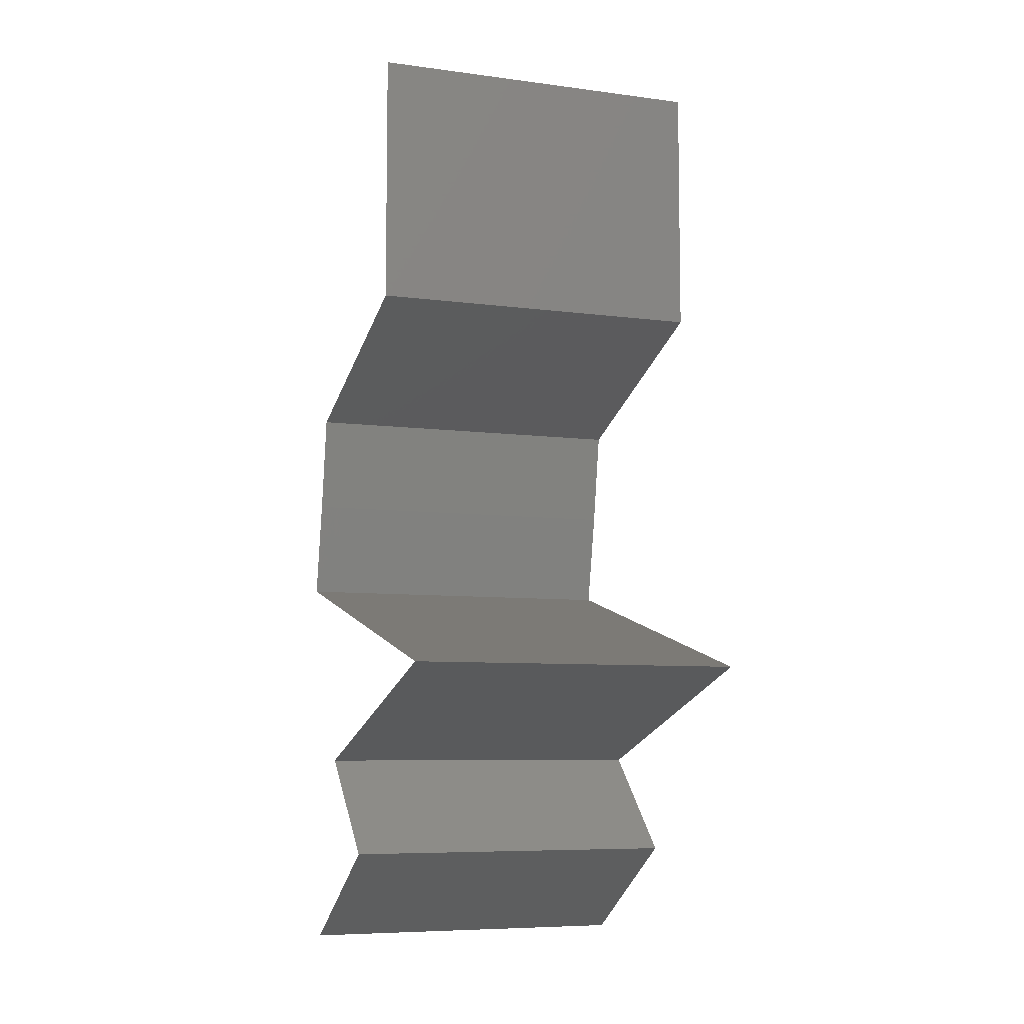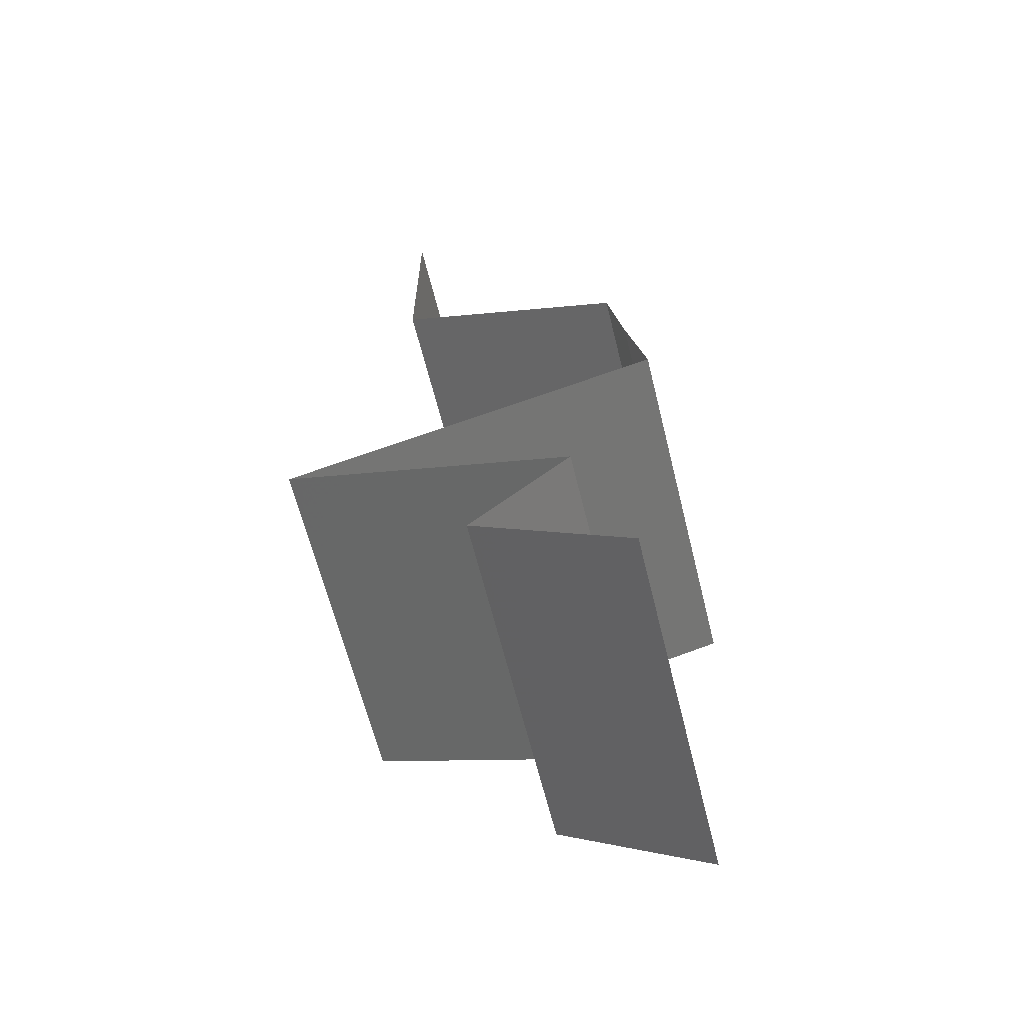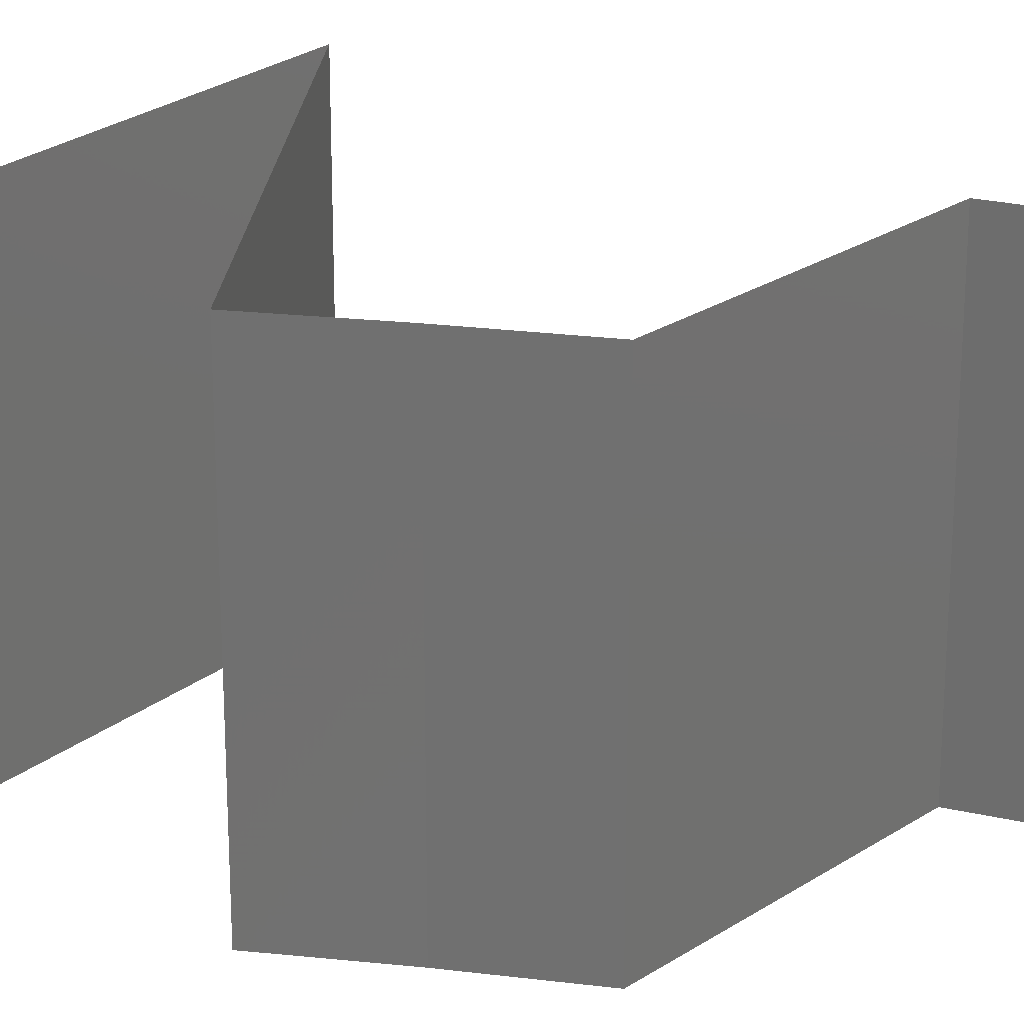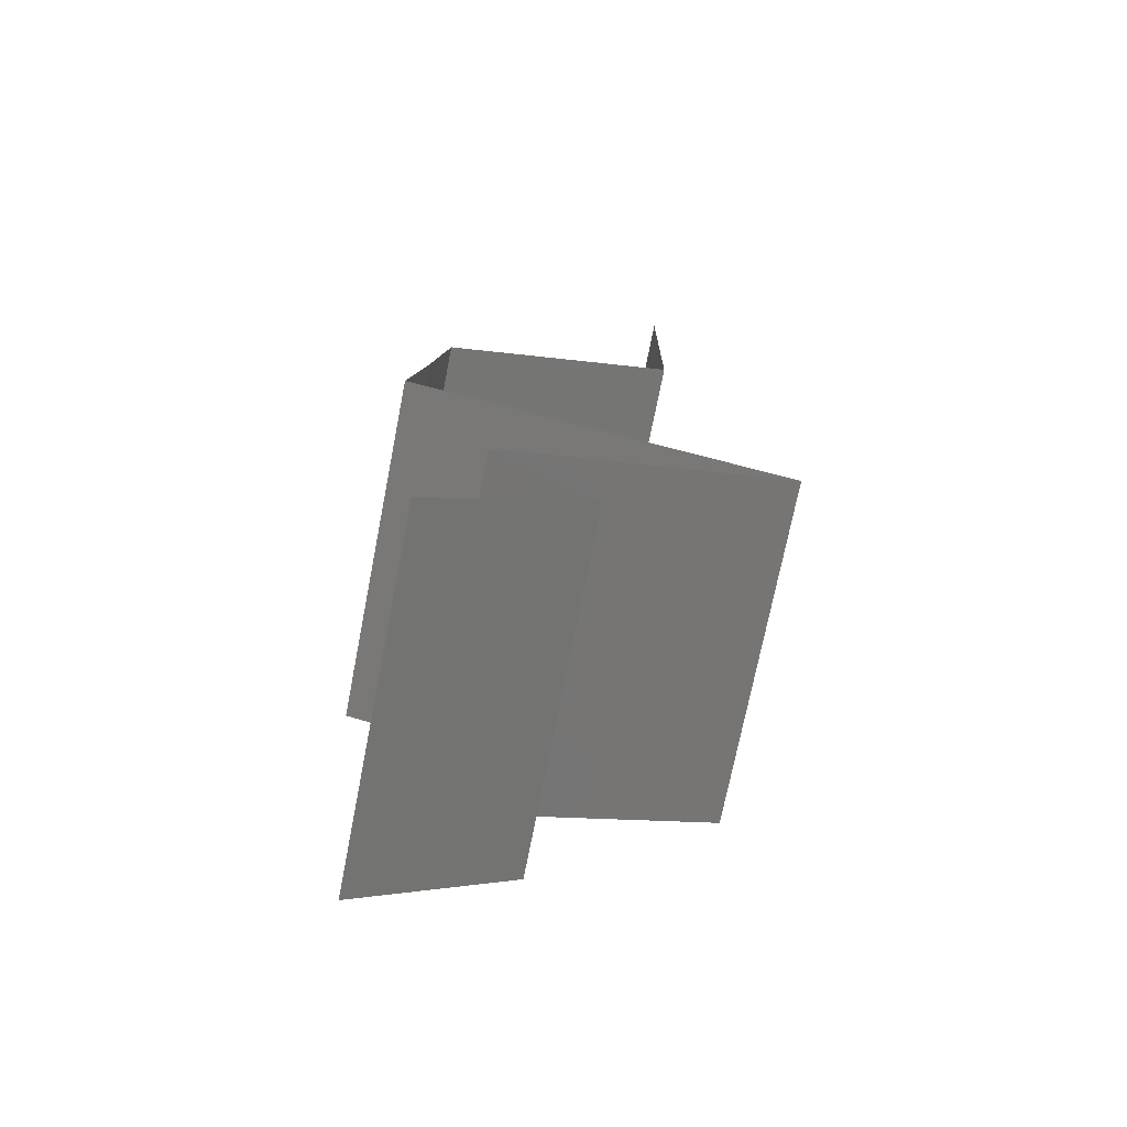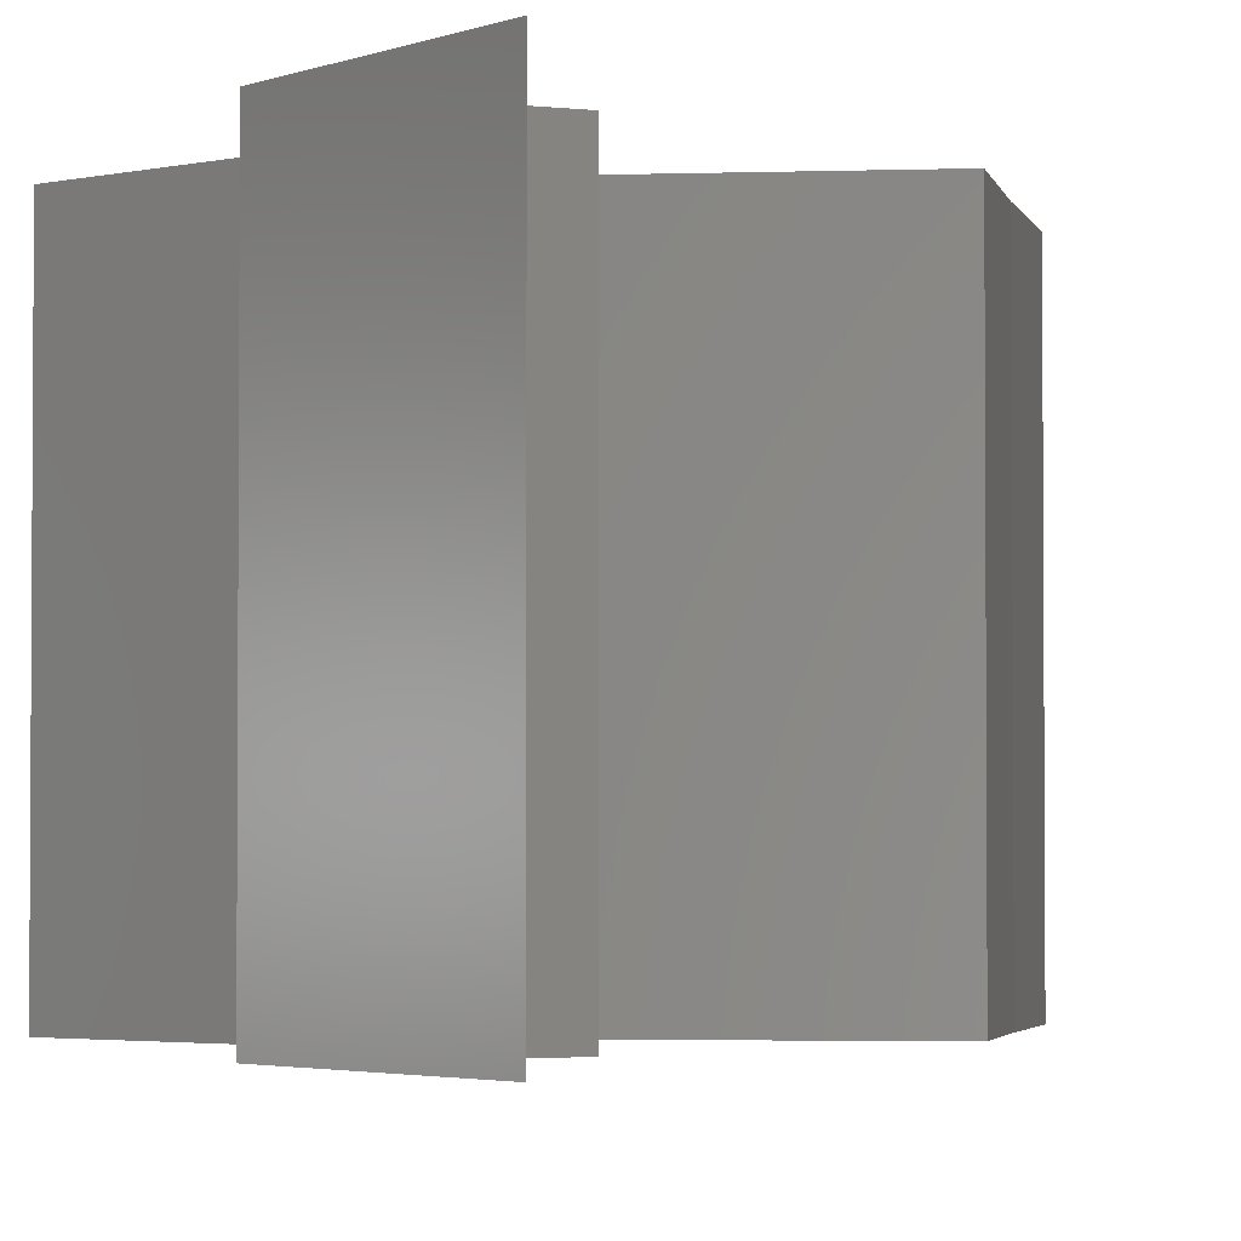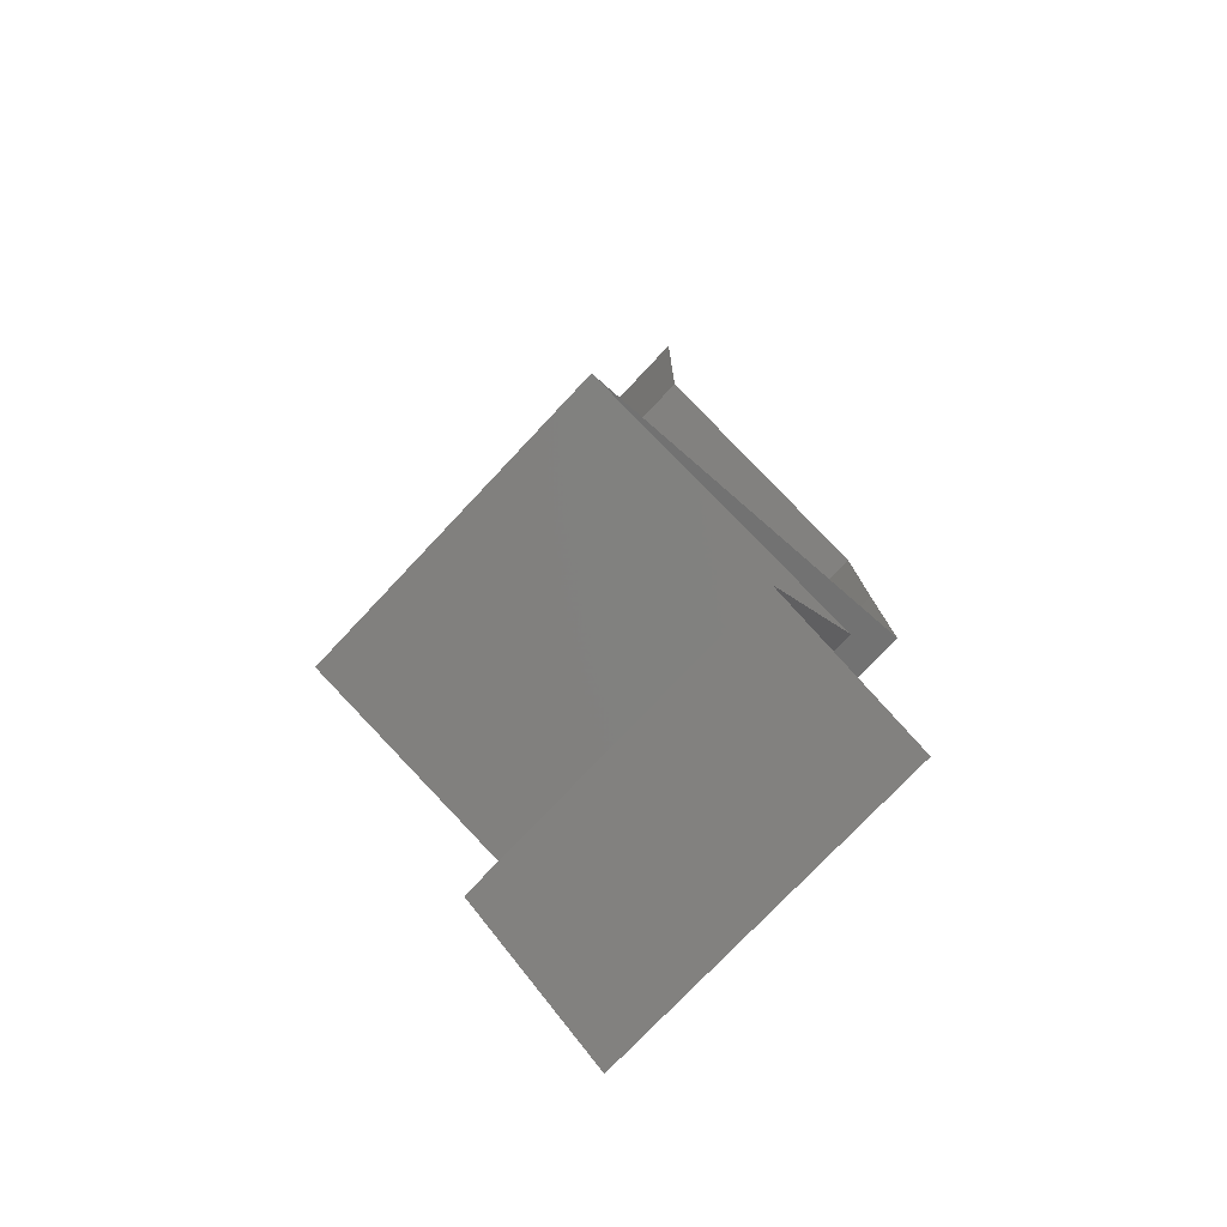
<metadata>
{"format":"stl","ext":"stl","renderer":"f3d","projection":"perspective","resolution":1024,"background":"white","views":[{"elev":-7.3,"azim":-111.0,"up":"+Y"},{"elev":-64.0,"azim":14.0,"up":"+Y"},{"elev":25.2,"azim":110.5,"up":"+Z"},{"elev":-72.7,"azim":168.9,"up":"+Y"},{"elev":-2.8,"azim":21.5,"up":"+Z"},{"elev":-74.6,"azim":-43.1,"up":"+Y"}]}
</metadata>
<code>
# stl→obj: 56 verts, 82 faces
v 0.04 0.04516 0.02
v 0.04 0.05273 0.01254
v 0.04 0.05258 0.02
v 0.04 0.06 0.02
v 0.04 0.06 0.01
v 0.04 0.04516 0.01
v 0.04 0.04516 0
v 0.04 0.05036 0.005325
v 0.04 0.05546 0.005409
v 0.04 0.06 0
v 0.04 0.05258 0
v 0.04666 0.04234 0
v 0.0468 0.04228 0.007522
v 0.05333 0.03952 0
v 0.05333 0.03952 0.01
v 0.04466 0.04319 0.01471
v 0.04925 0.04124 0.01461
v 0.05333 0.03952 0.02
v 0.04666 0.04234 0.02
v 0.05423 0.03387 0.01
v 0.05378 0.0367 0.005
v 0.05423 0.03387 0.02
v 0.05378 0.0367 0.015
v 0.05423 0.03387 0
v 0.0553 0.02823 0.01
v 0.05476 0.03105 0.005
v 0.0553 0.02823 0.02
v 0.05476 0.03105 0.015
v 0.0553 0.02823 0
v 0.04451 0.0254 0
v 0.04107 0.02451 0.01009
v 0.03372 0.02258 0
v 0.03372 0.02258 0.01
v 0.03372 0.02258 0.02
v 0.04451 0.0254 0.02
v 0.04866 0.02649 0.006829
v 0.04909 0.0266 0.0137
v 0.05026 0.01694 0.02
v 0.0431 0.01938 0.01221
v 0.04199 0.01976 0.02
v 0.05026 0.01694 0.01
v 0.03939 0.02064 0.006423
v 0.03799 0.02112 0.01493
v 0.05026 0.01694 0
v 0.045 0.01873 0.005726
v 0.04199 0.01976 0
v 0.04743 0.01411 0.015
v 0.04459 0.01129 0
v 0.04743 0.01411 0.005
v 0.04459 0.01129 0.01
v 0.04459 0.01129 0.02
v 0.05332 0.005645 0.02
v 0.04896 0.008468 0.015
v 0.04896 0.008468 0.005
v 0.05332 0.005645 0
v 0.05332 0.005645 0.01
f 1 2 3
f 3 2 4
f 4 2 5
f 6 2 1
f 7 8 6
f 5 9 10
f 11 8 7
f 10 9 11
f 8 9 2
f 11 9 8
f 2 9 5
f 8 2 6
f 12 13 14
f 7 13 12
f 14 13 15
f 6 13 7
f 1 16 6
f 15 17 18
f 19 16 1
f 18 17 19
f 16 17 13
f 19 17 16
f 16 13 6
f 13 17 15
f 20 21 15
f 22 23 18
f 15 23 20
f 14 21 24
f 15 21 14
f 18 23 15
f 24 21 20
f 20 23 22
f 25 26 20
f 27 28 22
f 20 28 25
f 24 26 29
f 20 26 24
f 22 28 20
f 29 26 25
f 25 28 27
f 30 31 32
f 33 31 34
f 34 31 35
f 30 36 31
f 29 36 30
f 25 36 29
f 35 37 27
f 27 37 25
f 31 36 37
f 35 31 37
f 37 36 25
f 32 31 33
f 38 39 40
f 41 39 38
f 33 42 32
f 34 43 33
f 44 45 41
f 32 42 46
f 42 43 39
f 40 43 34
f 46 45 44
f 33 43 42
f 45 42 39
f 45 39 41
f 39 43 40
f 46 42 45
f 38 47 41
f 48 49 50
f 41 49 44
f 50 47 51
f 51 47 38
f 44 49 48
f 50 49 41
f 41 47 50
f 52 53 51
f 48 54 55
f 51 53 50
f 55 54 56
f 50 53 54
f 54 53 56
f 50 54 48
f 56 53 52

</code>
